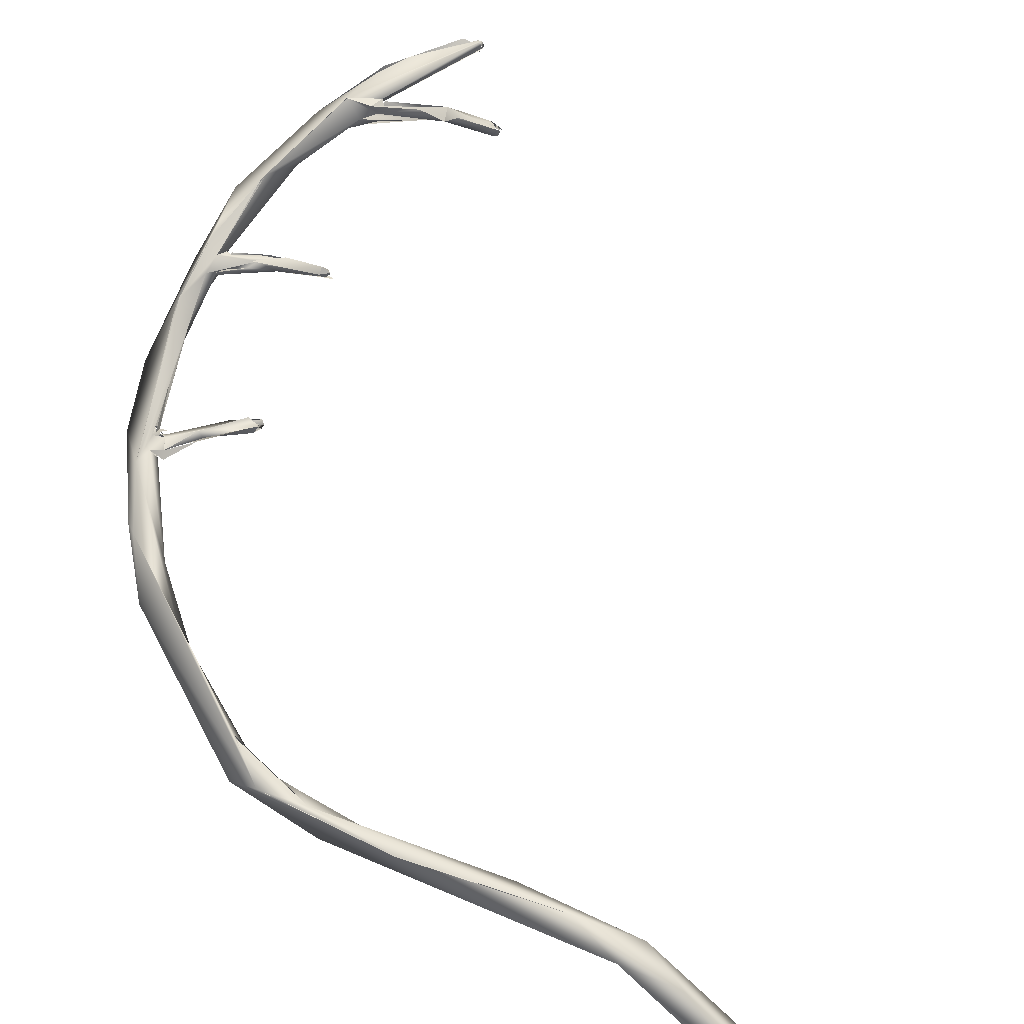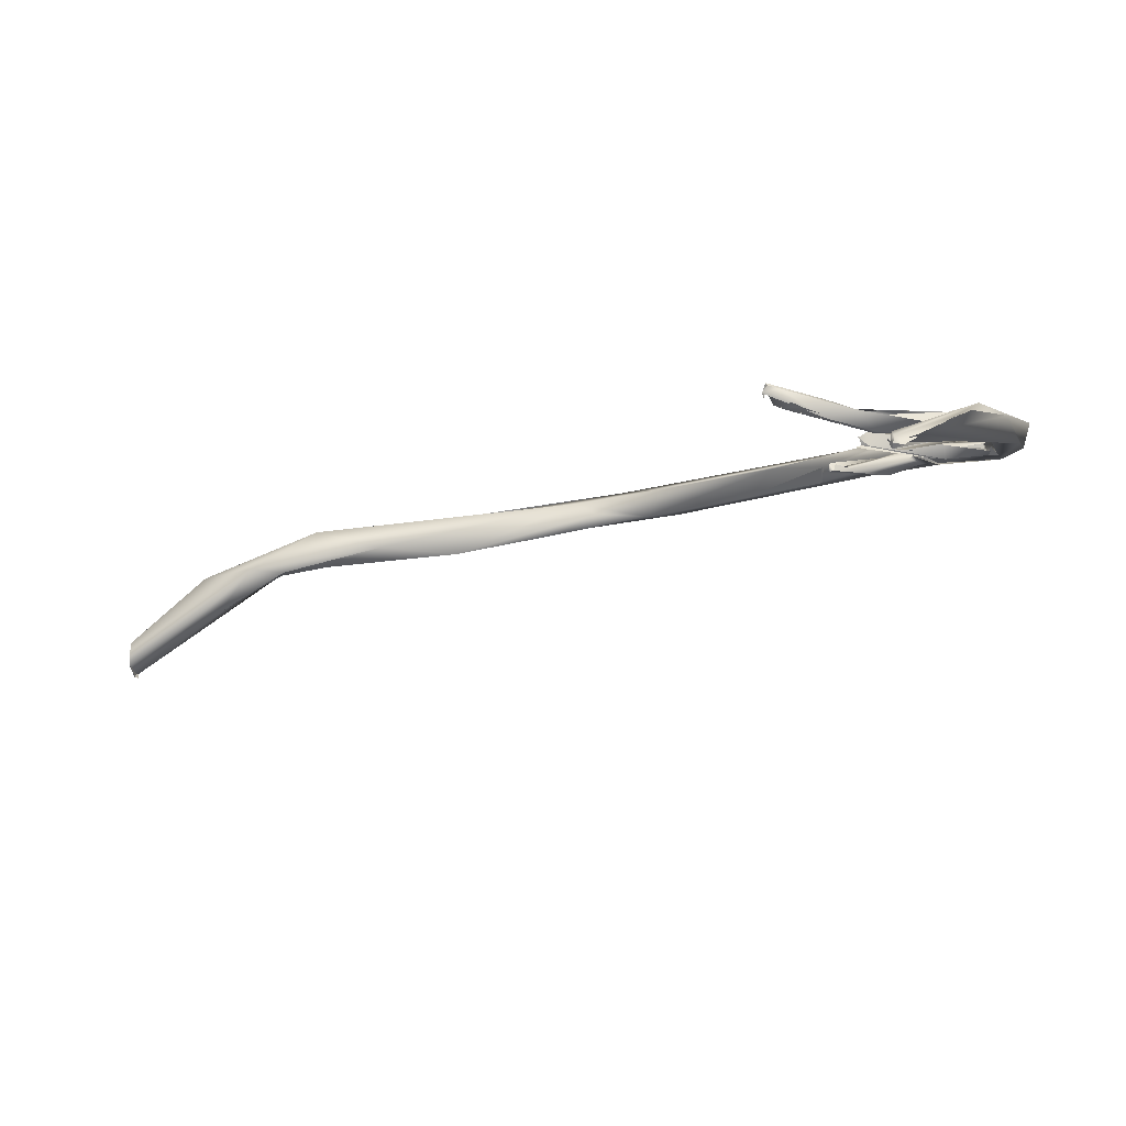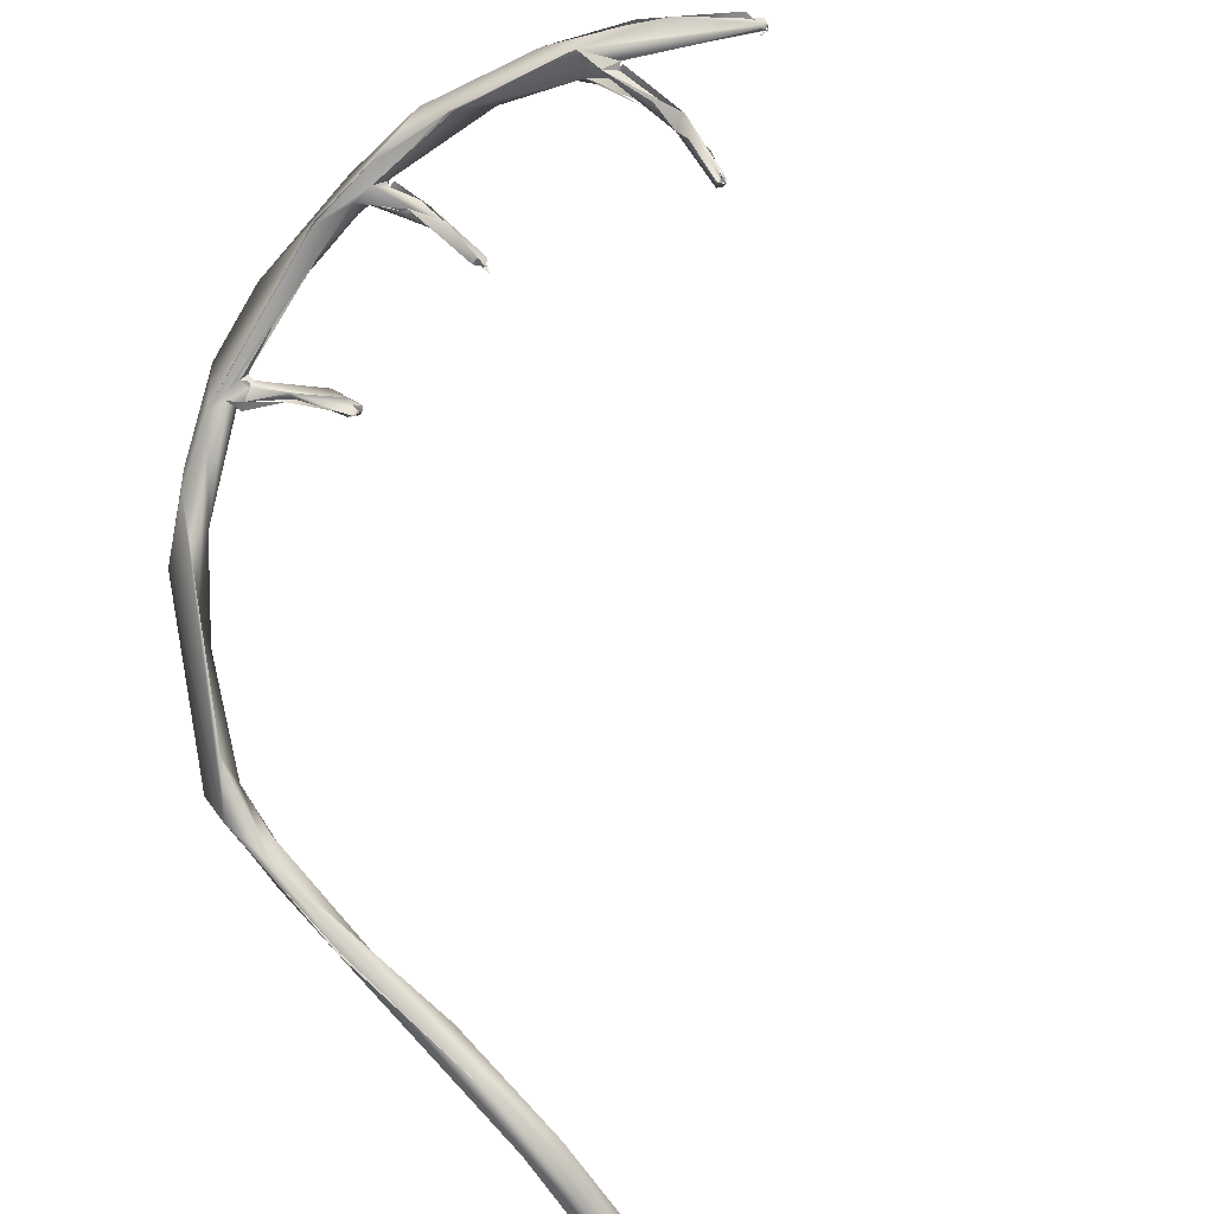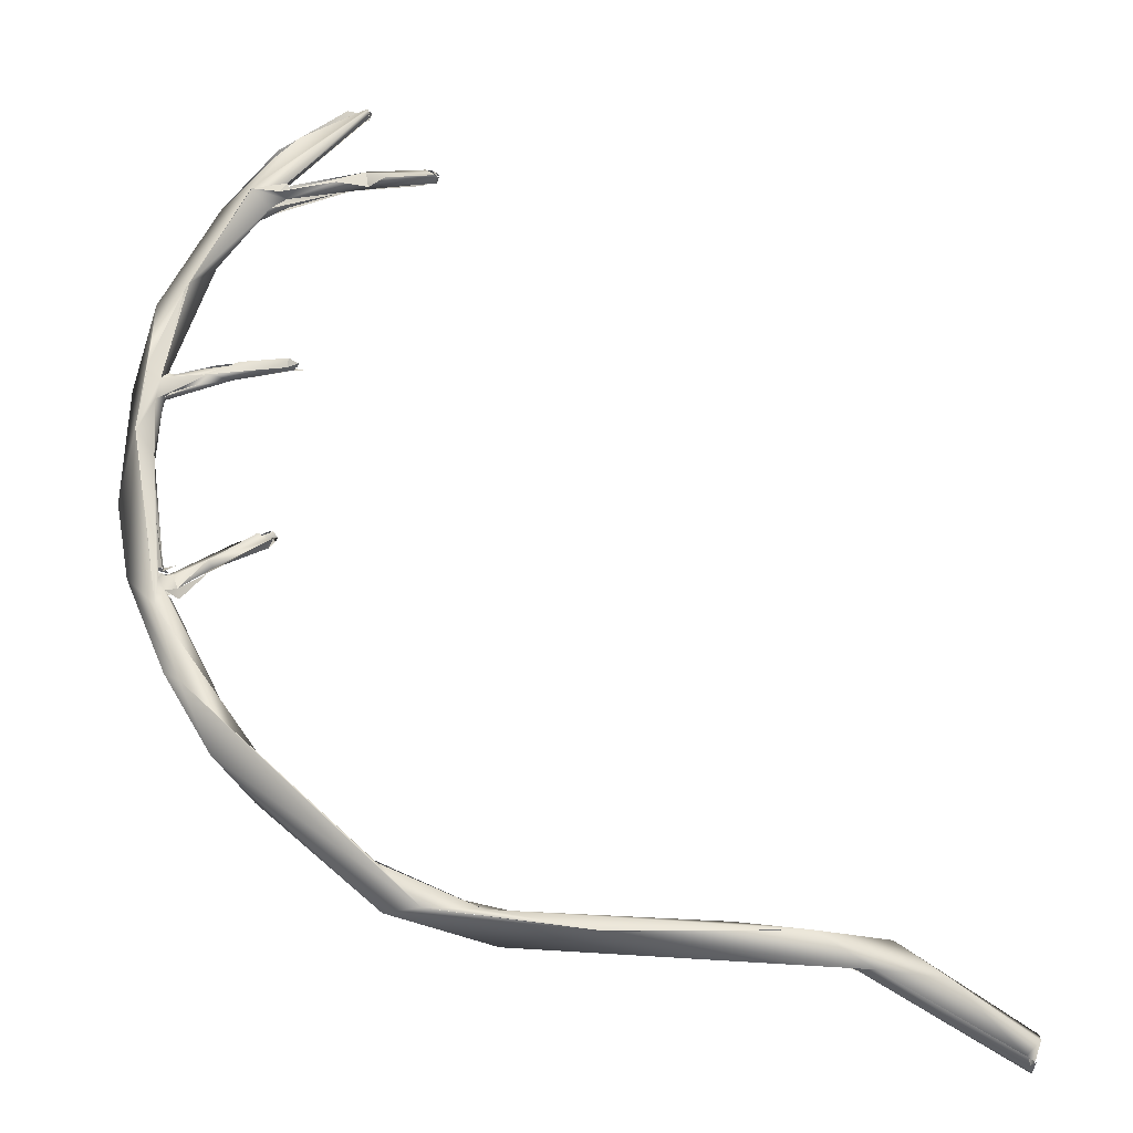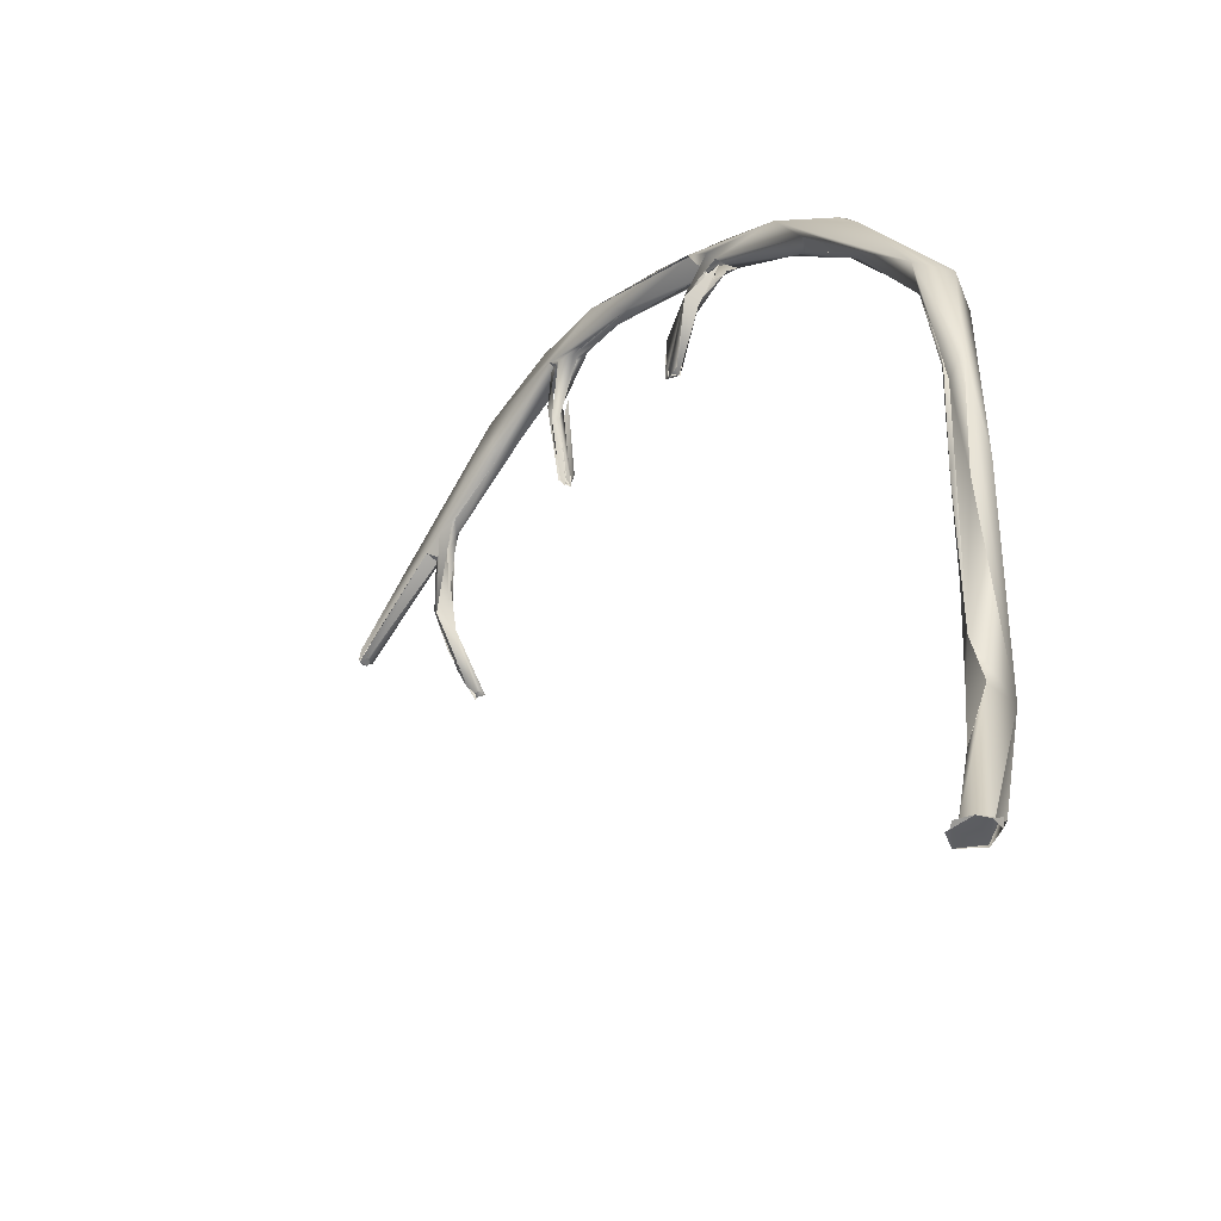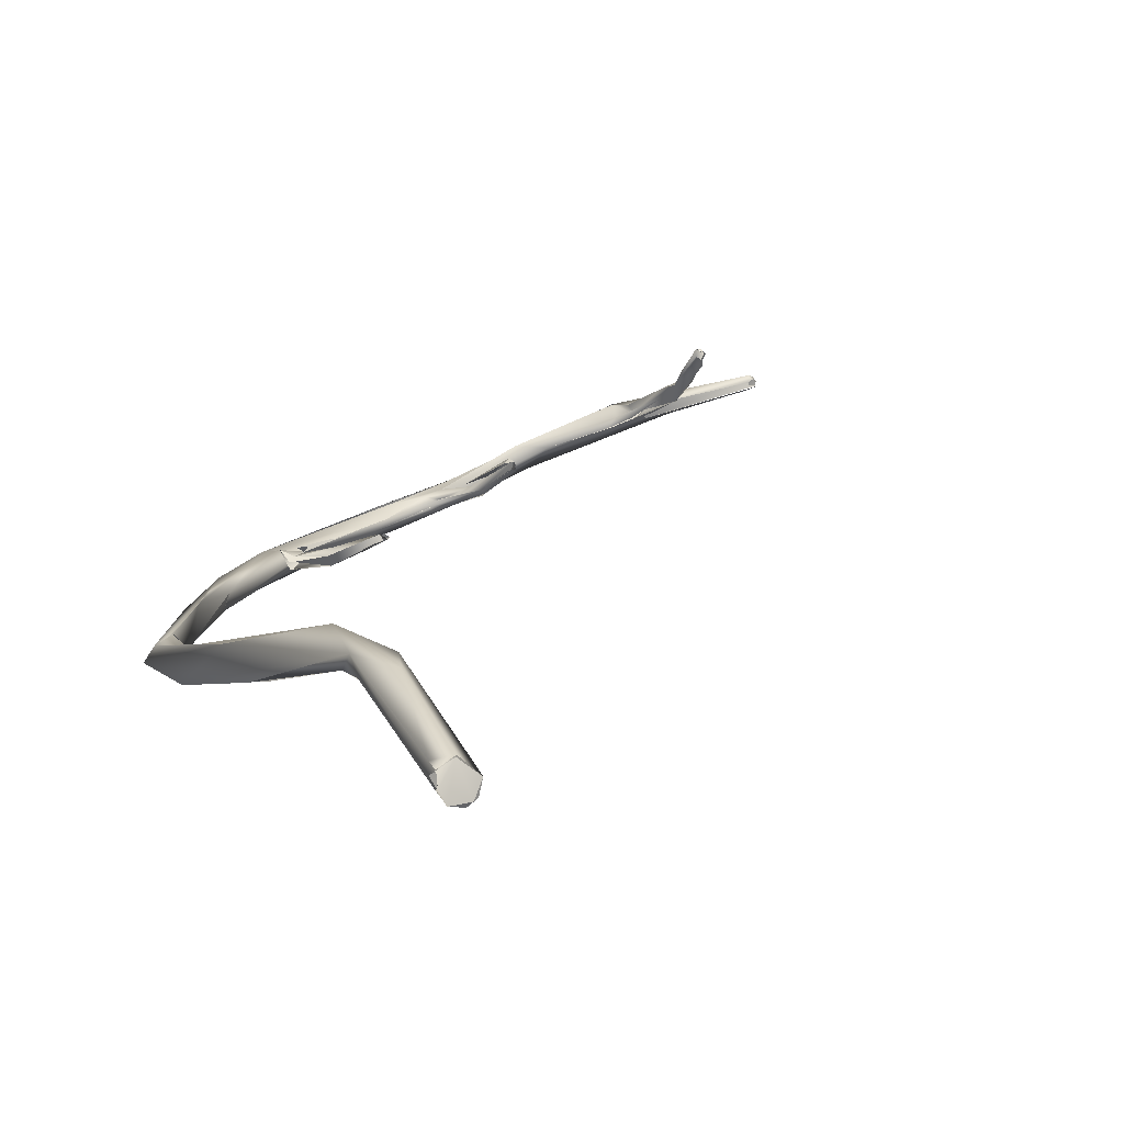
<metadata>
{"format":"obj","ext":"obj","renderer":"f3d","projection":"perspective","resolution":1024,"background":"white","views":[{"elev":46.9,"azim":110.9,"up":"+Y"},{"elev":25.5,"azim":-100.7,"up":"+Y"},{"elev":71.5,"azim":132.8,"up":"+Y"},{"elev":36.4,"azim":88.4,"up":"+Y"},{"elev":-30.7,"azim":25.0,"up":"+Z"},{"elev":-10.3,"azim":144.3,"up":"+Y"}]}
</metadata>
<code>
o grp1
v -69.81 -75.66 1060
v -69.98 -75.91 1060
v -70.13 -75.95 1061
v -70.11 -75.96 1061
v -69.98 -75.91 1060
v -69.93 -76.19 1060
v -69.76 -75.99 1060
v -69.67 -75.93 1060
v -69.98 -75.91 1060
v -69.98 -75.91 1060
v -69.7 -75.84 1060
v -69.93 -76.19 1060
v -69.52 -75.62 1060
v -69.93 -76.19 1060
v -69.7 -75.84 1060
v -69.47 -76.21 1060
v -69.93 -76.19 1060
v -69.64 -75.81 1060
v -69.77 -75.95 1060
v -69.46 -75.98 1060
v -69.95 -76.23 1060
v -69.79 -76.34 1061
v -65.45 -77.85 1064
v -64.1 -76.97 1066
v -66.72 -77.48 1064
v -67.5 -76.03 1064
v -66.56 -76.22 1065
v -69.74 -75.73 1061
v -65.11 -77.27 1064
v -65.45 -77.85 1064
v -65.11 -77.27 1064
v -66.12 -76.44 1065
v -63.57 -77.88 1067
v -60.72 -80.47 1069
v -63.35 -76.09 1057
v -63.67 -76.6 1057
v -64.25 -76.57 1058
v -64.54 -76.98 1059
v -63.47 -76.1 1057
v -63.76 -76.79 1058
v -63.67 -75.87 1057
v -64.82 -76.55 1060
v -65.07 -77.53 1061
v -64.9 -77.63 1061
v -65.13 -77.42 1064
v -64.37 -77.75 1064
v -64.43 -76.86 1062
v -64.43 -76.86 1062
v -64.13 -77 1060
v -64.82 -76.55 1060
v -64.13 -77 1060
v -63.98 -76.42 1059
v -64.82 -76.55 1060
v -64.13 -77 1060
v -63.98 -76.42 1059
v -64.23 -77.24 1064
v -64.75 -76.87 1060
v -64.23 -77.24 1064
v -64.83 -77.5 1064
v -64.16 -78.09 1064
v -64.33 -77.46 1062
v -63.75 -77.9 1065
v -63.74 -78.45 1065
v -64.53 -78.25 1065
v -65.11 -77.27 1064
v -64.23 -77.24 1064
v -64.83 -77.5 1064
v -64.85 -77.7 1064
v -64.85 -77.7 1064
v -65.45 -77.85 1064
v -65.11 -77.27 1064
v -64.85 -77.7 1064
v -64.81 -77.76 1064
v -64.23 -77.24 1064
v -64.85 -77.7 1064
v -64.23 -77.24 1064
v -65.11 -77.27 1064
v -64.12 -76.99 1066
v -64.12 -76.99 1066
v -63.29 -75.89 1057
v -63.42 -75.81 1057
v -63.42 -75.81 1057
v -63.18 -75.85 1057
v -63.41 -76.14 1057
v -63.41 -76.14 1057
v -63.07 -75.84 1057
v -63.3 -76.43 1057
v -63.04 -76.29 1057
v -63.55 -78.5 1066
v -59.44 -79.49 1069
v -58.84 -80.36 1070
v -60.88 -79.58 1067
v -59.28 -79.75 1069
v -56.28 -82.96 1070
v -55.9 -81.7 1070
v -56.07 -82.5 1070
v -55.38 -82.23 1070
v -59.28 -79.75 1069
v -55.9 -81.7 1070
v -56.84 -82.44 1071
v -56.21 -82.02 1064
v -55.75 -81.49 1064
v -56.35 -82.21 1067
v -55.74 -81.79 1063
v -55.96 -81.89 1064
v -55.74 -81.79 1063
v -55.93 -82.1 1063
v -56.32 -82.34 1066
v -55.62 -82.27 1068
v -55.75 -81.49 1064
v -56.22 -81.95 1066
v -56.17 -82.89 1067
v -56.38 -82.9 1067
v -56.2 -82.09 1066
v -56.34 -82.38 1068
v -55.84 -82.75 1067
v -55.53 -82.75 1068
v -56.17 -82.89 1067
v -55.84 -82.38 1068
v -56.32 -82.7 1069
v -55.91 -82.47 1069
v -56.34 -82.38 1068
v -56.01 -82.67 1069
v -55.91 -82.47 1069
v -55.93 -82.32 1069
v -56.33 -82.35 1069
v -56.37 -82.27 1069
v -55.88 -83.1 1070
v -55.87 -83.09 1070
v -56.27 -82.95 1070
v -56.07 -82.55 1070
v -55.69 -83.22 1070
v -55.84 -83.07 1070
v -52.55 -83.28 1071
v -52.53 -83.16 1071
v -53.35 -84.48 1071
v -55.28 -82.96 1071
v -55.28 -82.96 1071
v -55.77 -82.2 1063
v -55.47 -81.83 1064
v -55.74 -81.79 1063
v -55.75 -81.49 1064
v -55.67 -81.77 1063
v -55.78 -82.2 1064
v -55.72 -82.21 1064
v -56 -82.25 1064
v -55.47 -81.83 1064
v -54.83 -82.97 1070
v -55.06 -82.89 1069
v -54.36 -82.75 1070
v -54.88 -83.21 1070
v -51.95 -84.27 1070
v -51.95 -84.27 1070
v -54.02 -83.65 1070
v -51.26 -85.01 1070
v -49.53 -85.35 1071
v -44.01 -87.04 1069
v -46.45 -86.79 1069
v -47.2 -87.3 1070
v -45.98 -86.9 1069
v -48.45 -86.29 1065
v -48.72 -86.5 1064
v -48.02 -86.39 1064
v -48.47 -86.7 1065
v -48.31 -86.75 1064
v -48.5 -86.66 1064
v -47.97 -86.87 1065
v -48.47 -86.64 1064
v -48.08 -86.42 1064
v -48.73 -86.47 1064
v -47.97 -86.87 1065
v -47.02 -86.78 1067
v -48.51 -86.39 1065
v -48.38 -86.58 1065
v -47.2 -87.68 1068
v -48.47 -86.89 1066
v -47.08 -87.34 1067
v -46.43 -86.79 1069
v -48.98 -85.61 1070
v -45.94 -86.61 1069
v -47.11 -87.24 1070
v -46.29 -87.01 1069
v -47.11 -87.24 1070
v -46.43 -86.79 1069
v -45.8 -86.89 1071
v -46.49 -87.14 1069
v -46.11 -87.68 1070
v -46.7 -87.28 1067
v -45.48 -87.25 1069
v -45.48 -87.25 1069
v -45.15 -87.61 1069
v -46.7 -87.28 1067
v -45.55 -87.4 1069
v -46.1 -86.95 1069
v -46.38 -87.11 1069
v -45.59 -87.84 1069
v -45.94 -86.61 1069
v -46.34 -86.6 1069
v -46.43 -86.79 1069
v -46.38 -87.11 1069
v -46.38 -87.11 1069
v -44.89 -86.88 1069
v -46.06 -86.88 1069
v -45.48 -87.25 1069
v -40.55 -89.92 1066
v -45.48 -87.25 1069
v -44.89 -86.88 1069
v -45.21 -87.67 1069
v -40.25 -90.92 1066
v -41.88 -90.03 1069
v -40.92 -88.86 1068
v -41.78 -89.14 1069
v -38.26 -90.96 1067
v -40.42 -90.02 1066
v -40.18 -91.02 1066
v -37.74 -91.1 1064
v -37.21 -92.84 1063
v -38.49 -91.33 1067
v -38.48 -91.32 1067
v -34 -93.45 1060
v -37.02 -92.7 1065
v -34.14 -94.98 1060
v -33.85 -95.1 1059
v -32.02 -94.42 1058
v -32.33 -95 1059
v -33.89 -93.53 1059
v -33.14 -95.05 1056
v -31.76 -96.62 1054
v -32.2 -94.77 1055
v -32.5 -97.08 1048
v -31.43 -95.42 1050
v -32.71 -96.31 1054
v -33.09 -95.79 1056
v -32.55 -96.19 1053
v -31.44 -95.62 1041
v -32.24 -97.14 1037
v -32.67 -96.24 1044
v -32.38 -97.42 1039
v -32.16 -97.4 1041
v -32.16 -97.4 1041
v -31.68 -97.18 1048
v -31.32 -95.35 1050
v -31.68 -97.18 1048
v -30.58 -97.23 1038
v -32.38 -97.42 1039
v -30.84 -98.13 1035
v -31.72 -99.84 1035
v -31.37 -98.08 1039
v -31.37 -98.08 1039
v -31.63 -102.6 1030
v -30.56 -101.8 1030
v -31.72 -99.84 1035
v -29.84 -102 1031
v -31.03 -103.6 1031
v -30.57 -101.9 1031
v -31.37 -103.5 1031
v -31.62 -102.6 1030
v -30.41 -103.7 1031
v -31.59 -103.3 1031
v -31.62 -102.6 1030
v -31.37 -103.5 1031
v -31.41 -103.5 1031
v -31.2 -103.7 1031
v -31.37 -103.5 1031
v -30.41 -103.7 1031
v -31.2 -103.7 1031
v -30.17 -102.5 1031
v -29.9 -103.2 1031
v -29.85 -102.4 1031
v -29.99 -102.4 1031
v -30.4 -103.7 1031
v -29.96 -103.1 1031
v -29.86 -102.4 1031
v -29.77 -102.6 1031
v -29.96 -103.1 1031
v -30.41 -103.7 1031
v -30.97 -103.7 1031
f 1 2 3
f 4 5 6
f 1 8 9
f 10 11 12
f 13 8 1
f 14 15 16
f 20 16 15
f 18 23 17
f 24 13 1
f 7 25 28
f 26 24 1
f 1 3 26
f 19 13 29
f 21 25 22
f 21 30 25
f 23 18 31
f 24 26 32
f 33 27 28
f 28 34 33
f 13 24 29
f 35 36 37
f 37 36 40
f 41 38 42
f 43 42 38
f 43 37 44
f 36 54 44
f 40 44 37
f 43 45 42
f 46 54 47
f 48 49 50
f 51 52 53
f 44 54 46
f 48 50 58
f 57 59 56
f 44 64 43
f 60 61 62
f 44 63 64
f 25 34 28
f 64 25 30
f 64 34 25
f 65 66 67
f 69 70 71
f 30 72 64
f 45 43 73
f 43 64 73
f 74 46 47
f 73 68 45
f 75 73 64
f 76 77 78
f 46 74 79
f 79 62 46
f 24 32 33
f 81 39 41
f 41 39 38
f 42 80 41
f 82 83 84
f 53 86 80
f 88 85 86
f 85 88 87
f 86 53 52
f 86 55 54
f 54 35 88
f 54 36 35
f 54 88 86
f 60 62 89
f 89 62 92
f 62 79 90
f 90 92 62
f 24 33 91
f 92 34 64
f 63 92 64
f 33 100 91
f 91 93 24
f 34 100 33
f 34 92 94
f 91 95 93
f 90 96 92
f 97 98 99
f 96 94 92
f 102 101 103
f 101 102 104
f 105 106 107
f 108 105 107
f 109 110 111
f 108 107 112
f 103 101 113
f 96 90 97
f 103 113 120
f 121 122 123
f 114 115 124
f 114 124 119
f 129 130 131
f 120 113 128
f 108 112 132
f 118 116 132
f 132 133 108
f 124 125 97
f 119 124 97
f 134 97 99
f 136 100 34
f 91 100 137
f 136 138 100
f 94 133 132
f 94 136 34
f 95 91 135
f 135 91 138
f 140 141 142
f 116 144 143
f 145 146 139
f 147 110 109
f 143 119 116
f 145 118 146
f 119 117 116
f 145 116 118
f 116 117 148
f 149 117 119
f 149 119 150
f 151 132 116
f 116 148 151
f 119 97 150
f 148 149 150
f 150 97 134
f 150 152 148
f 148 152 151
f 134 153 150
f 151 154 132
f 132 154 94
f 152 155 151
f 156 135 138
f 156 138 136
f 153 134 157
f 152 158 155
f 94 154 155
f 94 155 136
f 159 156 136
f 160 153 157
f 166 163 165
f 167 168 169
f 164 163 166
f 165 171 166
f 172 163 164
f 164 173 172
f 162 174 161
f 172 173 174
f 170 175 176
f 162 176 174
f 170 166 175
f 177 163 172
f 178 179 180
f 158 181 155
f 182 183 184
f 155 181 136
f 156 185 135
f 166 171 175
f 175 167 169
f 186 174 176
f 186 176 187
f 187 176 175
f 175 169 188
f 189 177 172
f 190 191 192
f 193 175 188
f 186 194 174
f 195 187 159
f 175 196 187
f 197 198 199
f 200 194 186
f 187 201 186
f 194 172 174
f 160 202 203
f 202 160 157
f 204 172 194
f 156 159 210
f 135 185 157
f 185 156 210
f 210 159 187
f 206 203 202
f 191 190 207
f 208 202 205
f 196 210 187
f 208 205 209
f 209 196 208
f 211 185 212
f 210 213 185
f 205 202 157
f 210 196 209
f 185 211 157
f 214 215 205
f 212 213 211
f 209 205 215
f 205 157 216
f 217 210 209
f 213 218 219
f 218 213 210
f 211 216 157
f 205 216 217
f 217 215 214
f 211 220 216
f 221 218 210
f 219 221 213
f 217 222 210
f 216 223 217
f 211 213 224
f 217 223 222
f 225 213 221
f 220 223 216
f 211 224 220
f 213 225 224
f 220 224 226
f 221 210 222
f 222 225 221
f 229 227 223
f 220 229 223
f 226 224 229
f 228 225 222
f 230 227 229
f 231 229 224
f 230 232 227
f 232 223 227
f 223 233 222
f 222 233 228
f 228 233 234
f 236 237 235
f 237 238 239
f 237 239 230
f 235 237 229
f 234 240 241
f 235 229 231
f 237 230 229
f 243 244 228
f 241 228 234
f 242 244 235
f 244 242 228
f 242 224 225
f 242 225 228
f 246 236 235
f 247 248 238
f 236 245 237
f 248 239 238
f 244 240 249
f 240 244 241
f 250 254 236
f 251 236 246
f 235 244 246
f 236 252 245
f 250 236 251
f 252 236 254
f 253 246 244
f 252 254 249
f 255 256 257
f 255 258 256
f 259 260 261
f 264 265 266
f 253 251 246
f 244 267 253
f 268 267 244
f 253 269 251
f 249 254 271
f 272 255 270
f 255 272 258
f 273 274 275
f 268 249 271
f 244 249 268
l 262 263
l 276 277
l 126 127

</code>
